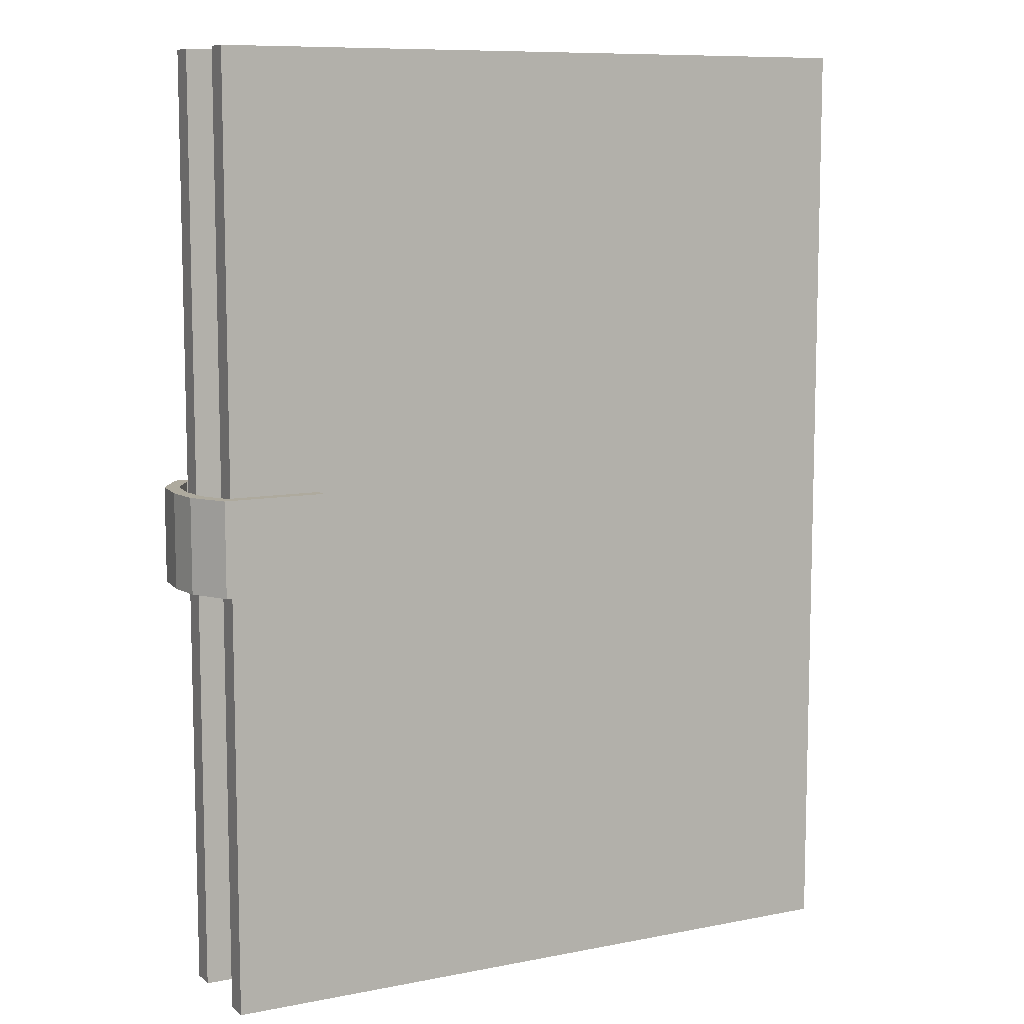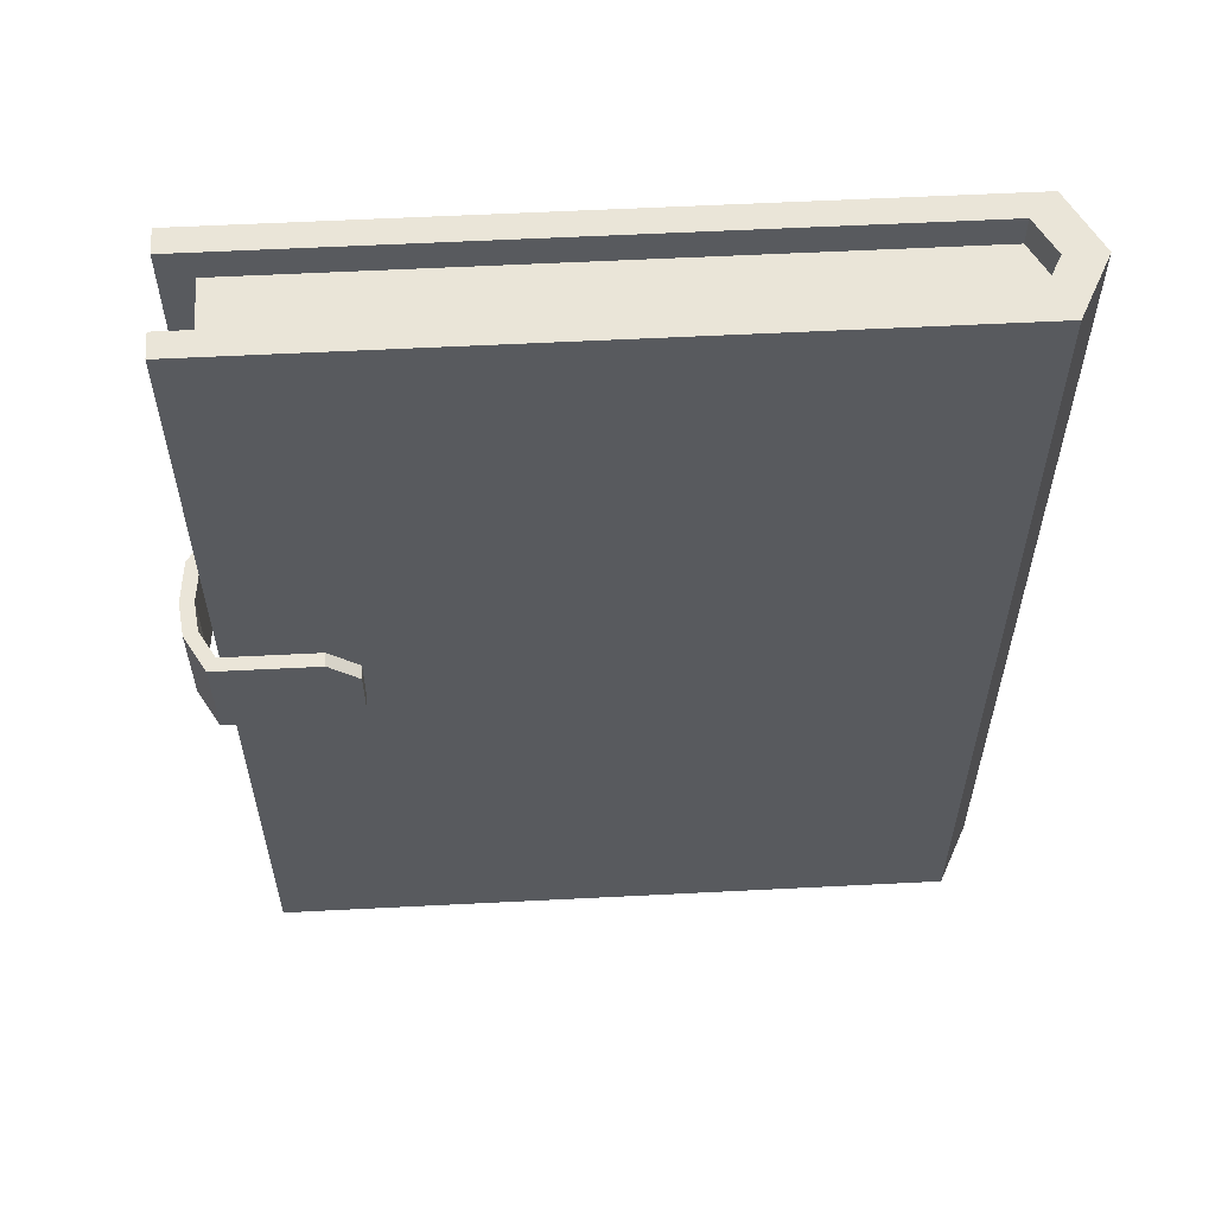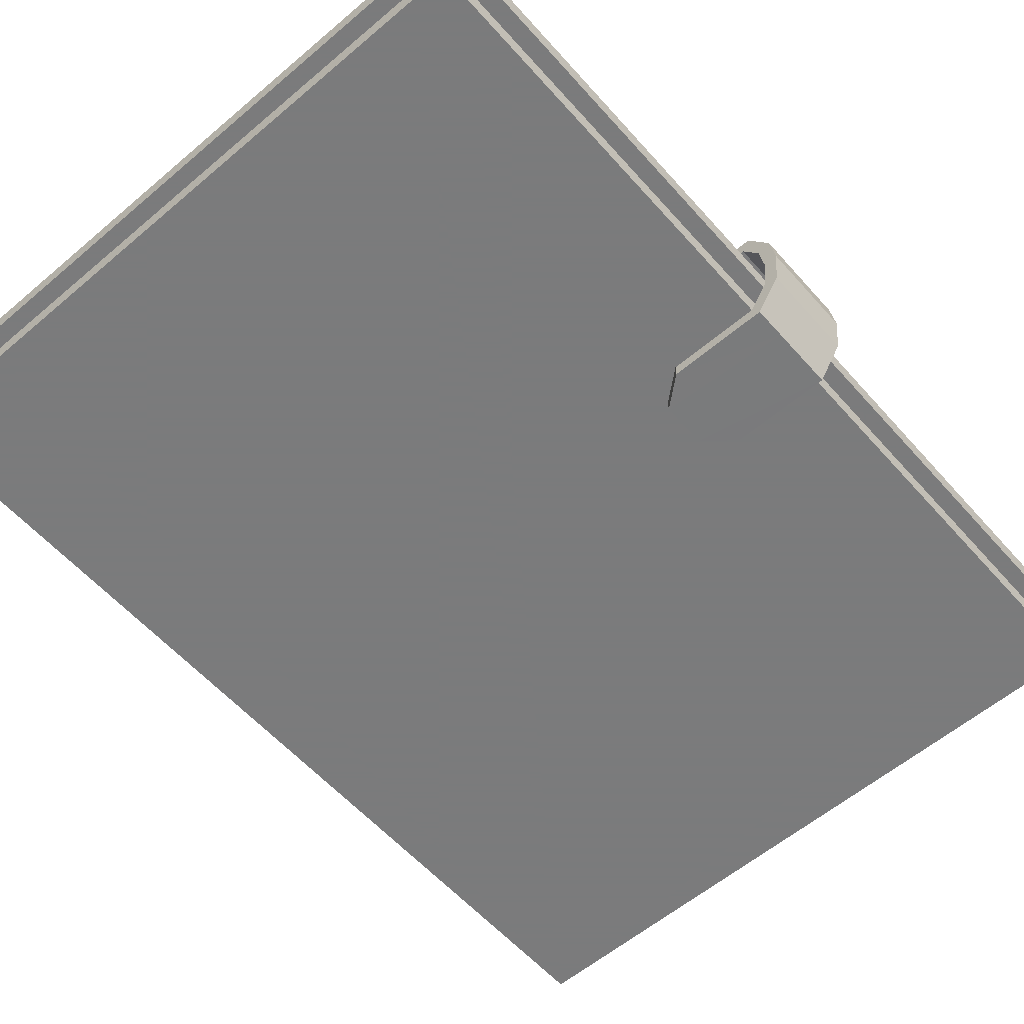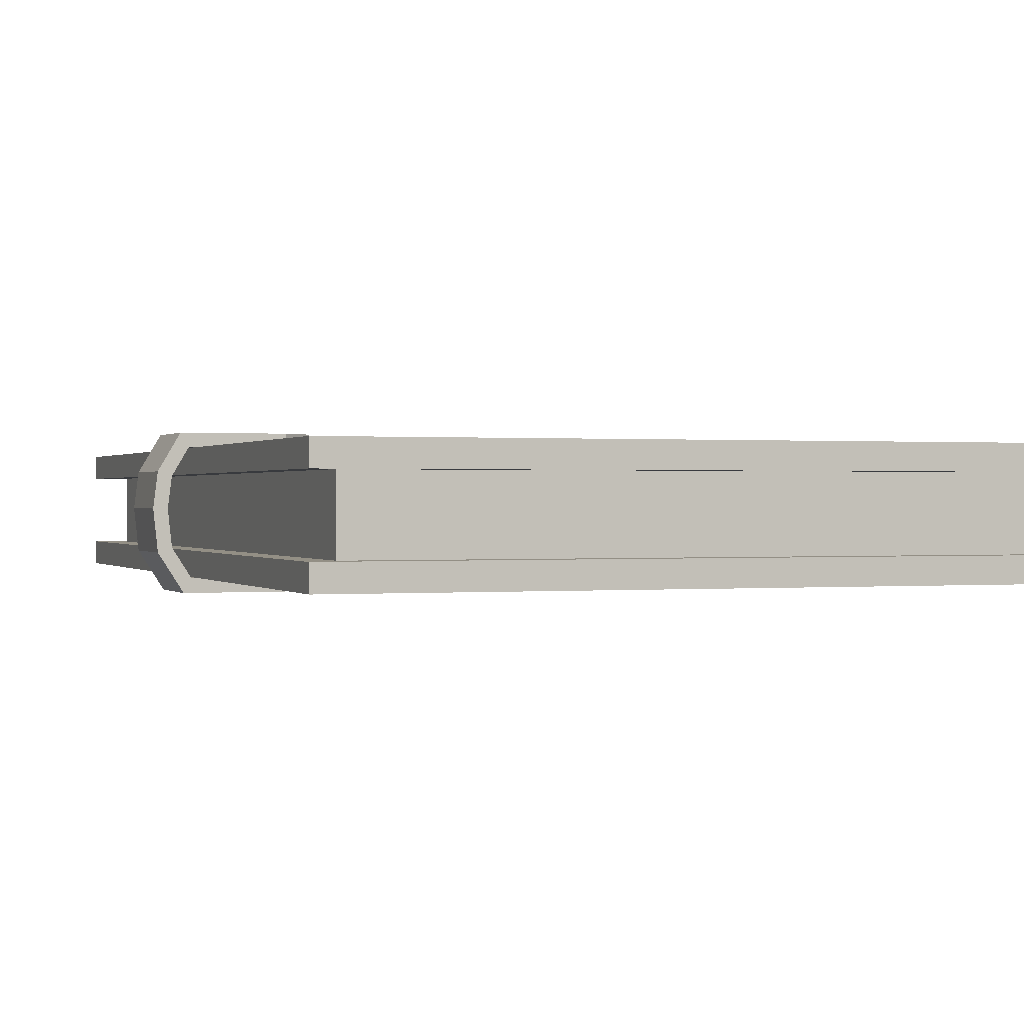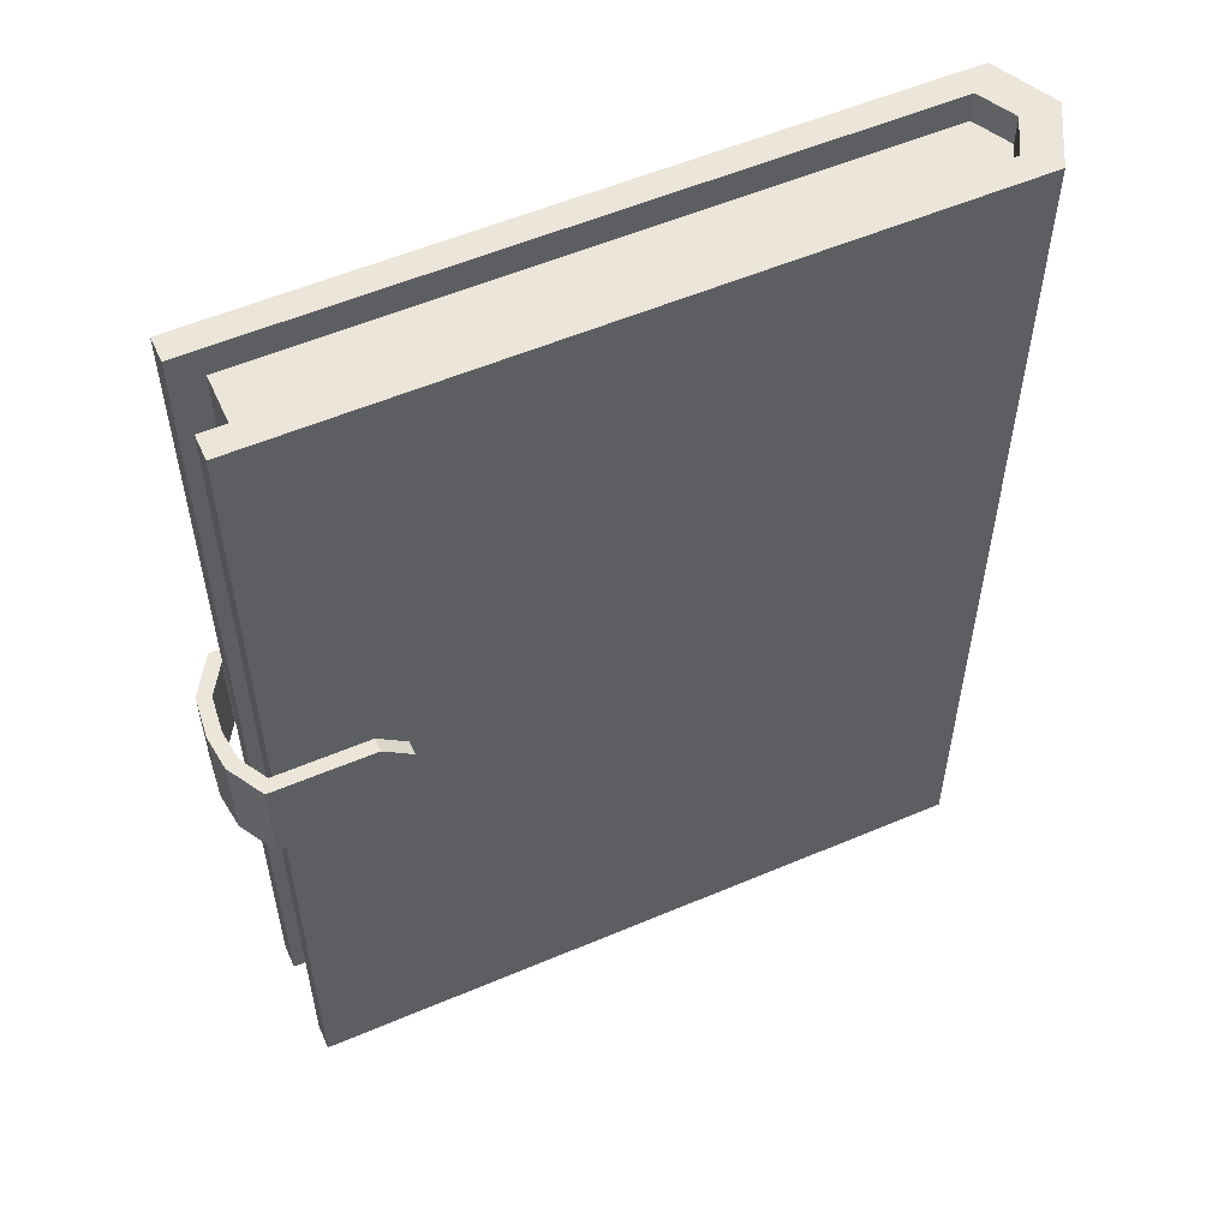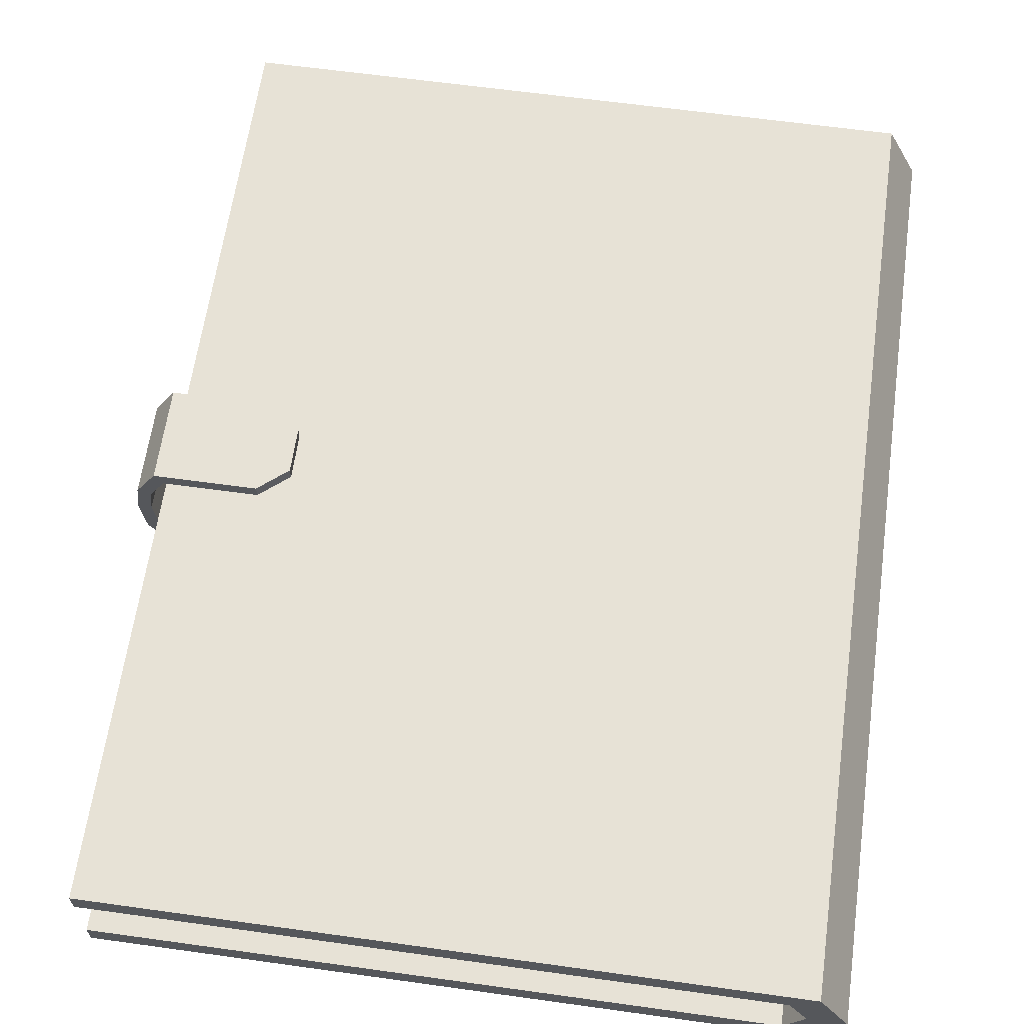
<metadata>
{"format":"obj","ext":"obj","renderer":"f3d","projection":"perspective","resolution":1024,"background":"white","views":[{"elev":9.3,"azim":152.4,"up":"+Z"},{"elev":58.7,"azim":177.0,"up":"+Z"},{"elev":-58.4,"azim":41.2,"up":"+Y"},{"elev":0.3,"azim":160.1,"up":"+Y"},{"elev":55.8,"azim":156.0,"up":"+Z"},{"elev":63.0,"azim":-172.0,"up":"+Y"}]}
</metadata>
<code>
v -0.1049 0.01202 0.09393
v 0.02972 0.01202 0.09393
v -0.1049 0.01202 -0.09393
v 0.02972 0.01202 -0.09393
v -0.1049 -0.01212 0.09393
v 0.02972 -0.01212 0.09393
v -0.1049 -0.01212 -0.09393
v 0.02972 -0.01212 -0.09393
v 0.02972 -0.007162 0.09393
v 0.02972 0.007069 -0.09393
v -0.09996 -0.007162 0.09393
v 0.02972 0.007069 0.09393
v -0.09996 0.007069 0.09393
v 0.02972 -0.007162 -0.09393
v -0.09996 -0.007162 -0.09393
v -0.09996 0.007069 -0.09393
v 0.02381 0.007069 0.08802
v 0.02381 0.007069 -0.08802
v 0.02381 -0.007162 -0.08802
v 0.02381 -0.007162 0.08802
v -0.09996 0.007069 0.08802
v -0.09996 -0.007162 0.08802
v -0.09996 0.007069 -0.08802
v -0.09996 -0.007162 -0.08802
v -0.1111 -0.00017 0.09393
v -0.1111 -0.00017 -0.09393
v -0.1037 -0.0001192 0.09393
v -0.1037 -0.0001192 -0.09393
v 0.02381 -0.0001192 -0.08802
v 0.02381 -0.0001192 0.08802
v -0.1037 -0.0001192 0.08802
v -0.1037 -0.0001192 -0.08802
v 0.01168 0.01208 0.009393
v 0.0117 -0.01231 0.009393
v 0.01168 0.01208 -0.009393
v 0.0117 -0.01231 -0.009393
v 0.03033 0.01208 0.009393
v 0.03033 0.01208 -0.009393
v 0.0298 -0.01235 0.009393
v 0.0298 -0.01235 -0.009393
v 0.03427 0.0006599 0.009393
v 0.03427 0.0006599 -0.009393
v 0.03351 0.006676 0.009393
v 0.03351 0.006676 -0.009393
v 0.0335 -0.006561 0.009393
v 0.0335 -0.006561 -0.009393
v 0.03033 0.01208 0.003131
v 0.005891 0.01208 0.00453
v 0.03033 0.01208 -0.003131
v 0.005891 0.01208 -0.00453
v 0.03351 0.006676 0.003131
v 0.03351 0.006676 -0.003131
v 0.005906 -0.01231 0.00453
v 0.0298 -0.01235 0.003131
v 0.005906 -0.01231 -0.00453
v 0.0298 -0.01235 -0.003131
v 0.0335 -0.006561 0.003131
v 0.03427 0.0006599 0.003131
v 0.0335 -0.006561 -0.003131
v 0.03427 0.0006599 -0.003131
v 0.01168 0.01479 0.009393
v 0.005891 0.01479 0.00453
v 0.03187 0.01479 0.003131
v 0.03187 0.01479 0.009393
v 0.005891 0.01479 -0.00453
v 0.03187 0.01479 -0.003131
v 0.01168 0.01479 -0.009393
v 0.03187 0.01479 -0.009393
v 0.03613 0.00757 0.003131
v 0.03613 0.00757 0.009393
v 0.03613 0.00757 -0.003131
v 0.03613 0.00757 -0.009393
v 0.03129 -0.01506 0.009394
v 0.03129 -0.01506 0.003131
v 0.005903 -0.01502 0.004531
v 0.0117 -0.01502 0.009394
v 0.03129 -0.01506 -0.003131
v 0.005903 -0.01502 -0.004531
v 0.03129 -0.01506 -0.009394
v 0.0117 -0.01502 -0.009394
v 0.037 0.0006854 0.009393
v 0.037 0.0006854 0.003131
v 0.03612 -0.007482 0.003131
v 0.03612 -0.007482 0.009393
v 0.037 0.0006854 -0.003131
v 0.03612 -0.007482 -0.003131
v 0.037 0.0006854 -0.009393
v 0.03612 -0.007482 -0.009393
g Group39022
f 7 5 25 26
f 1 2 4 3
f 7 8 6 5
f 6 8 14 9
f 4 2 12 10
f 5 6 9 11
f 2 1 13 12
f 1 25 27 13
f 8 7 15 14
f 7 26 28 15
f 3 4 10 16
f 20 19 29 30
f 10 12 17 18
f 9 14 19 20
f 22 20 30 31
f 13 27 31 21
f 12 13 21 17
f 11 9 20 22
f 19 24 32 29
f 16 10 18 23
f 15 28 32 24
f 14 15 24 19
f 26 25 1 3
f 25 5 11 27
f 26 3 16 28
f 30 29 18 17
f 31 30 17 21
f 27 11 22 31
f 29 32 23 18
f 28 16 23 32
f 64 63 62 61
f 33 37 64 61
f 48 33 61 62
f 37 33 48 47
f 63 66 65 62
f 50 48 62 65
f 47 48 50 49
f 66 68 67 65
f 35 50 65 67
f 38 35 67 68
f 49 50 35 38
f 70 69 63 64
f 37 43 70 64
f 43 37 47 51
f 69 71 66 63
f 51 47 49 52
f 71 72 68 66
f 44 38 68 72
f 52 49 38 44
f 76 75 74 73
f 39 34 76 73
f 34 53 75 76
f 34 39 54 53
f 75 78 77 74
f 53 55 78 75
f 53 54 56 55
f 78 80 79 77
f 36 40 79 80
f 55 36 80 78
f 55 56 40 36
f 84 83 82 81
f 41 45 84 81
f 45 41 58 57
f 83 86 85 82
f 57 58 60 59
f 86 88 87 85
f 46 42 87 88
f 59 60 42 46
f 81 82 69 70
f 43 41 81 70
f 41 43 51 58
f 82 85 71 69
f 58 51 52 60
f 85 87 72 71
f 42 44 72 87
f 60 52 44 42
f 73 74 83 84
f 45 39 73 84
f 39 45 57 54
f 74 77 86 83
f 54 57 59 56
f 77 79 88 86
f 40 46 88 79
f 56 59 46 40

</code>
